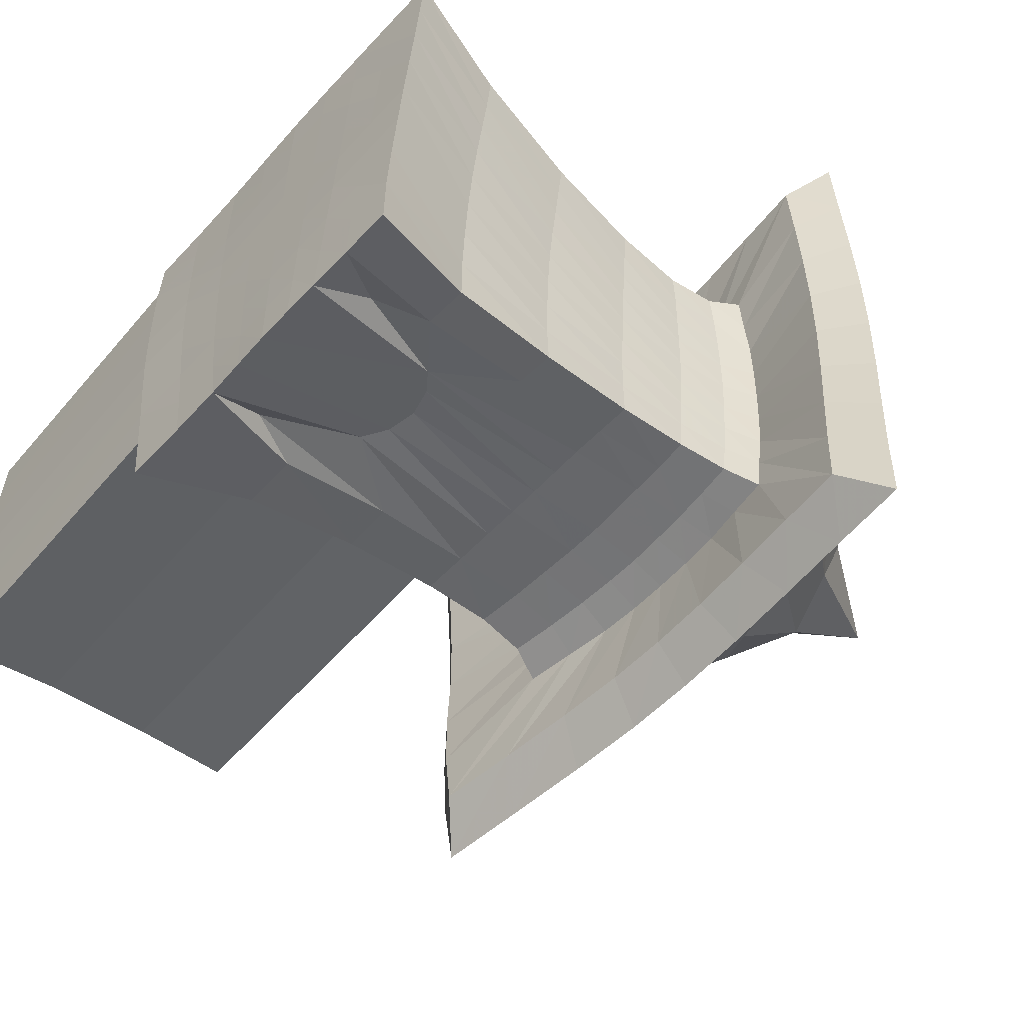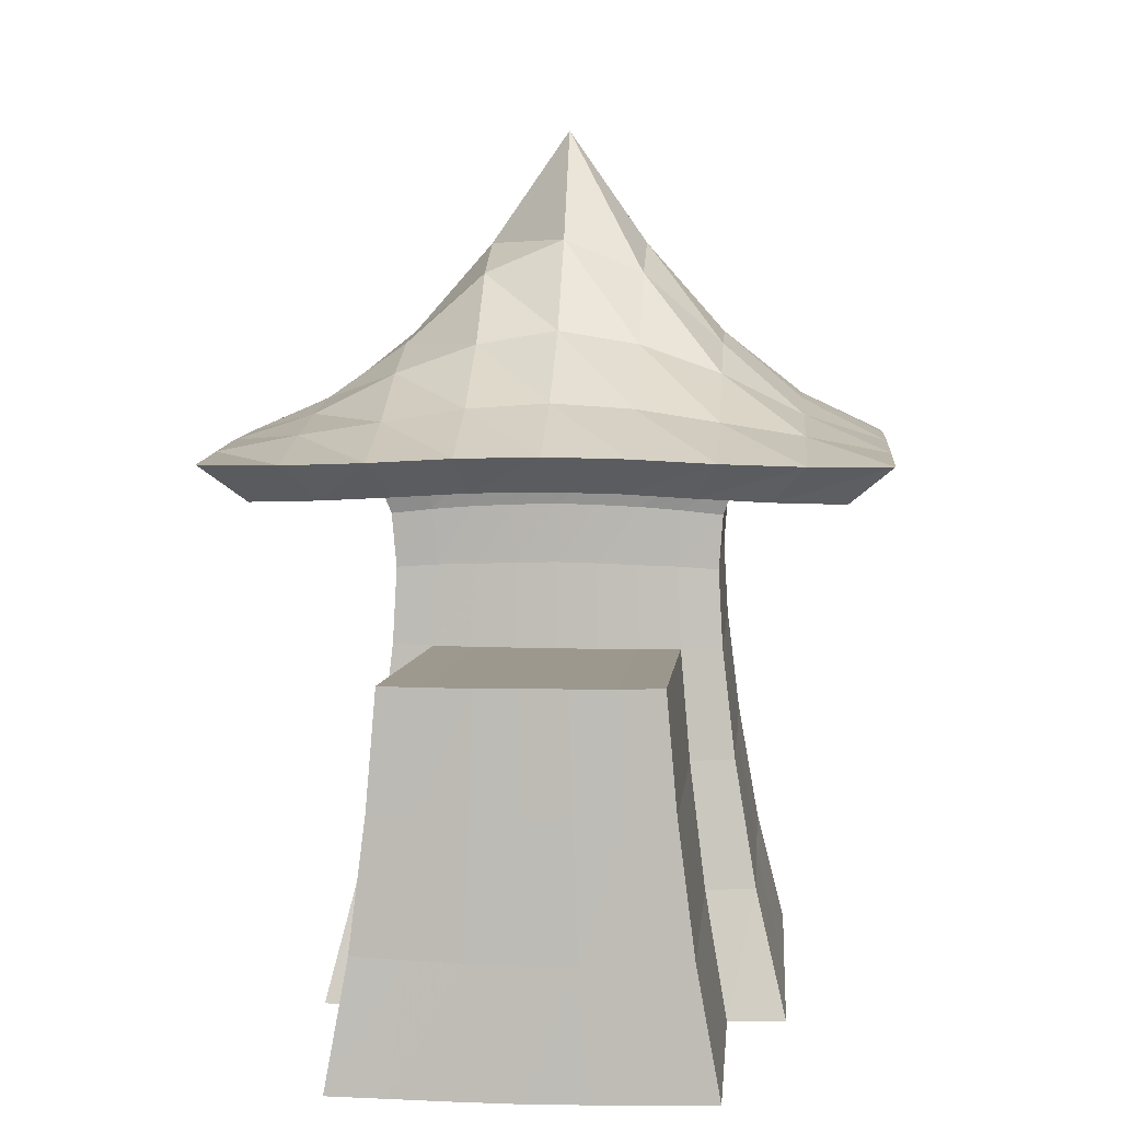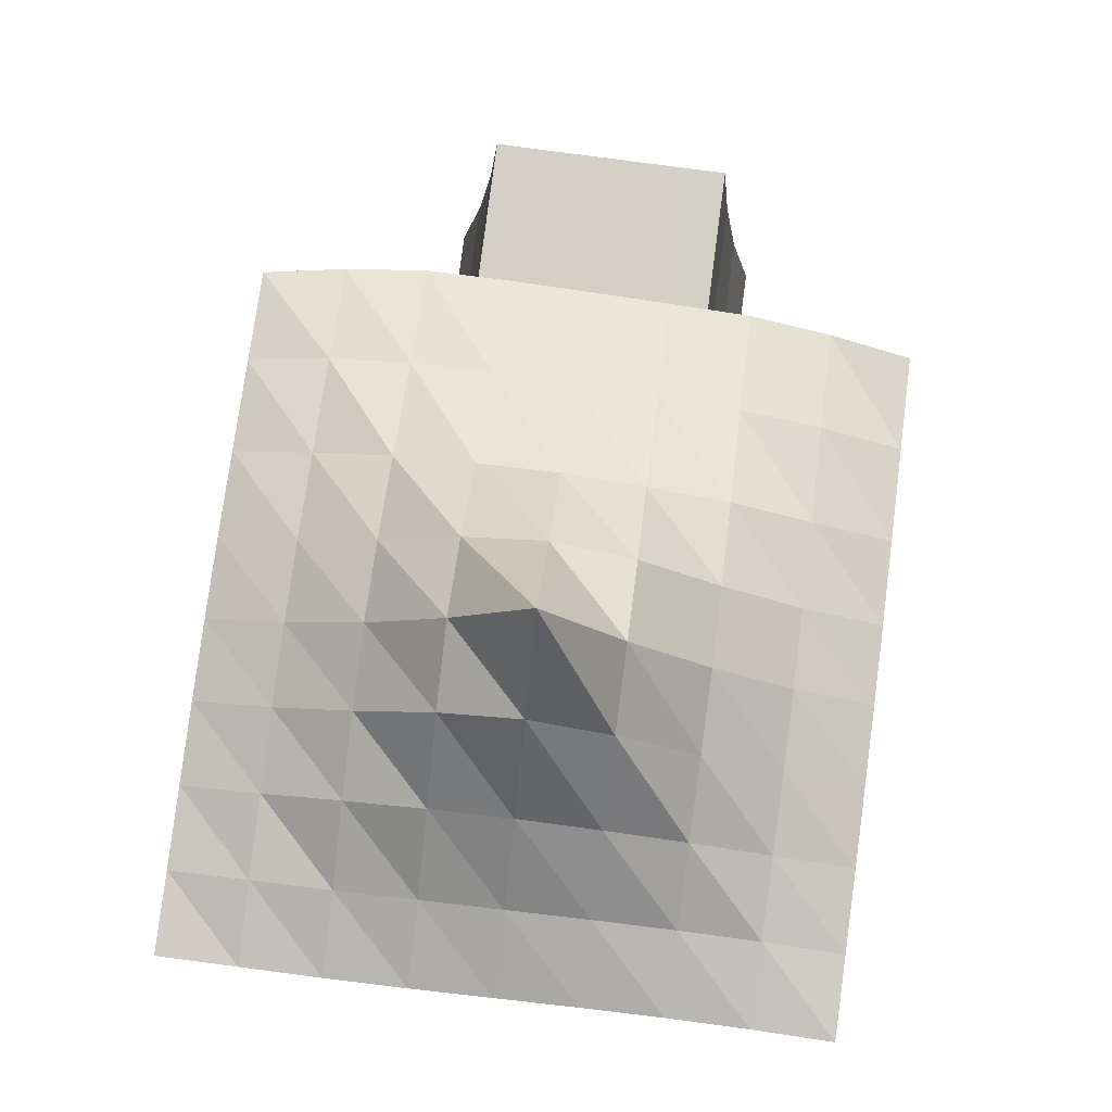
<metadata>
{"format":"obj","ext":"obj","renderer":"f3d","projection":"perspective","resolution":1024,"background":"white","views":[{"elev":-53.7,"azim":49.4,"up":"+Z"},{"elev":4.1,"azim":-85.7,"up":"+Y"},{"elev":79.4,"azim":97.5,"up":"+Y"}]}
</metadata>
<code>
v 1.84 0.7622 -1.864
v 1.864 0.7622 1.864
v -2.047 0.7015 1.864
v -2.026 0.7015 -1.864
v 1.07 -2.372 -1.312
v 1.3 -2.372 1.312
v -1.468 -2.4 1.312
v -1.239 -2.4 -1.312
v 1.85 0.8514 0
v -0.000231 0.8514 -1.864
v 0.8295 0.1121 -0.9215
v -0 0.8514 1.864
v 0.904 0.1121 0.9215
v -2.161 0.7524 -0
v -1.073 0.08283 0.9215
v -0.9894 0.08283 -0.9215
v 1.201 -2.397 1e-06
v -0.001772 -2.397 -1.312
v -4.8e-05 -2.397 1.312
v -1.384 -2.426 -0
v 0 2.638 -0
v -0.000601 -2.404 0
v 0.8632 0.1477 0
v -0.000148 0.1477 0.9215
v -1.029 0.1178 -0
v -0.000736 0.1477 -0.9215
v 1.833 0.8171 -0.9318
v 1.864 0.8171 0.9318
v 0.9031 0.8171 -1.864
v -0.9354 0.8074 -1.864
v 0.9649 0.625 -1.019
v 0.825 -0.9496 -1.019
v 0.9318 0.8171 1.864
v -0.9649 0.8074 1.864
v 1.014 0.625 1.019
v 0.9893 -0.9496 1.019
v -2.176 0.7175 0.9318
v -2.15 0.7175 -0.9318
v -1.153 0.5949 1.019
v -1.174 -0.9781 1.019
v -1.1 0.5949 -1.019
v -1.004 -0.9781 -1.019
v 1.12 -2.387 -0.6558
v 1.261 -2.387 0.6558
v 0.4621 -2.387 -1.312
v -0.4816 -2.389 -1.312
v 0.6489 -2.387 1.312
v -0.6712 -2.389 1.312
v -1.445 -2.416 0.6558
v -1.302 -2.416 -0.6558
v -0 1.439 0.9318
v 0.9274 1.439 -0
v -9.7e-05 1.439 -0.9318
v -0.9465 1.429 -0
v -0.6178 -2.405 0
v -0.001109 -2.403 -0.6558
v 0.5902 -2.403 1e-06
v -0.000247 -2.403 0.6558
v 0.9051 -0.9945 0
v 0.842 0.1343 -0.4607
v 0.9885 0.7031 0
v 0.8851 0.1343 0.4607
v -0.000221 -0.9945 1.019
v 0.4502 0.1343 0.9215
v -4.7e-05 0.7031 1.019
v -0.49 0.1278 0.9215
v -1.054 0.1044 0.4607
v -1.12 0.673 -0
v -1.006 0.1044 -0.4607
v -0.000389 0.7031 -1.019
v 0.4068 0.1343 -0.9215
v -0.001565 -1.298 -1.013
v -0.4439 0.1278 -0.9215
v 0.9315 1.202 0.9318
v 0.9129 1.202 -0.9318
v -0.9742 1.188 0.9318
v -0.9548 1.188 -0.9318
v -0.5601 -2.401 -0.6558
v 0.5346 -2.4 -0.6558
v -0.6547 -2.401 0.6558
v 0.6269 -2.4 0.6558
v 0.8536 -0.9784 -0.5095
v 0.9747 0.6874 -0.5095
v 0.953 -0.9784 0.5095
v 1.003 0.6874 0.5095
v 0.4916 -0.9784 1.019
v 0.5061 0.6874 1.019
v -0.5326 -0.9832 1.019
v -0.5263 0.6819 1.019
v -1.138 0.657 0.5095
v -1.108 0.657 -0.5095
v 0.4785 0.6874 -1.019
v 0.2977 -1.432 -1.042
v -0.4981 0.6819 -1.019
v -0.3229 -1.444 -1.044
v 1.84 0.8418 -0.4659
v 1.833 0.7872 -1.398
v 1.859 0.8418 0.4659
v 1.864 0.7872 1.398
v 0.4491 0.8418 -1.864
v 1.367 0.7872 -1.864
v -0.4494 0.8415 -1.864
v -1.478 0.7563 -1.864
v 0.8783 0.4216 -0.9459
v 1.571 0.5545 -1.621
v 0.8083 -0.3307 -0.9459
v 0.8863 -1.665 -1.141
v 1.398 0.7872 1.864
v 0.4659 0.8418 1.864
v -1.51 0.7563 1.864
v -0.4659 0.8415 1.864
v 0.9354 0.4216 0.9459
v 1.621 0.5545 1.621
v 0.9206 -0.3307 0.9459
v 1.118 -1.665 1.141
v -2.129 0.7019 1.398
v -2.171 0.7421 0.4659
v -2.103 0.7019 -1.398
v -2.155 0.7421 -0.4659
v -1.854 0.4924 1.621
v -1.082 0.3928 0.9459
v -1.291 -1.693 1.141
v -1.111 -0.3593 0.9459
v -1.02 0.3928 -0.9459
v -1.806 0.4924 -1.621
v -0.9877 -0.3593 -0.9459
v -1.058 -1.693 -1.141
v 1.162 -2.393 -0.3279
v 1.085 -2.38 -0.9837
v 1.233 -2.393 0.3279
v 1.284 -2.38 0.9837
v 0.2302 -2.393 -1.312
v 0.7514 -2.38 -1.312
v -0.2337 -2.393 -1.312
v -0.8307 -2.391 -1.312
v 0.3248 -2.393 1.312
v 0.9736 -2.38 1.312
v -0.3249 -2.393 1.312
v -1.059 -2.391 1.312
v -1.417 -2.423 0.3279
v -1.467 -2.41 0.9837
v -1.344 -2.423 -0.3279
v -1.268 -2.41 -0.9837
v 0 1.968 0.4659
v -0 1.072 1.398
v 0.4659 1.968 -0
v 1.385 1.072 -0
v -4e-06 1.968 -0.4659
v -0.000204 1.072 -1.398
v -0.4659 1.968 -0
v -1.544 1.026 -0
v -0.9826 -2.412 -0
v -0.296 -2.404 0
v -0.001421 -2.4 -0.9837
v -0.000835 -2.404 -0.3279
v 0.8898 -2.4 1e-06
v 0.2948 -2.404 0
v -0.000128 -2.4 0.9837
v -0.000404 -2.404 0.3279
v 0.8592 -0.3439 0
v 1.014 -1.711 1e-06
v 0.852 0.1427 -0.2304
v 0.8345 0.1282 -0.6911
v 0.905 0.4813 0
v 1.591 0.6402 0
v 0.8953 0.1282 0.6911
v 0.8743 0.1427 0.2304
v -0.000133 -1.711 1.141
v -0.000212 -0.3439 0.9459
v 0.6764 0.1282 0.9215
v 0.2247 0.1427 0.9215
v -8.9e-05 0.4813 0.9459
v -1e-06 0.6402 1.621
v -0.2313 0.1414 0.9215
v -0.7722 0.1124 0.9215
v -1.048 -0.3732 -0
v -1.041 0.1128 0.2304
v -1.066 0.09831 0.6911
v -1.046 0.4525 -0
v -1.91 0.5562 -0
v -1.017 0.1128 -0.2304
v -0.9981 0.09831 -0.6911
v -0.000514 0.4813 -0.9459
v -0.000364 0.6402 -1.621
v 0.2022 0.1427 -0.9215
v 0.6152 0.1282 -0.9215
v -0.001137 -0.3439 -0.9459
v -0.2093 0.1414 -0.9215
v -0.7048 0.1124 -0.9215
v 0.9318 0.9716 1.398
v 1.397 0.9716 0.9318
v 0.93 1.364 0.4659
v 0.4658 1.364 0.9318
v 0.9215 1.364 -0.4659
v 1.368 0.9716 -0.9318
v 0.9034 0.9716 -1.398
v 0.4577 1.364 -0.9318
v -0.9833 0.9569 1.398
v -0.4658 1.363 0.9318
v -0.9562 1.352 0.4659
v -1.575 0.9227 0.9318
v -0.9474 1.352 -0.4659
v -0.4579 1.363 -0.9318
v -0.9536 0.9569 -1.398
v -1.545 0.9227 -0.9318
v -0.9019 -2.404 -0.6558
v -0.5246 -2.395 -0.9837
v -0.269 -2.402 -0.6558
v -0.5913 -2.404 -0.3279
v 0.2667 -2.402 -0.6558
v 0.5005 -2.393 -0.9837
v 0.8136 -2.393 -0.6558
v 0.5645 -2.402 -0.3279
v -1.036 -2.404 0.6558
v -0.6388 -2.404 0.3279
v -0.3148 -2.402 0.6558
v -0.6671 -2.395 0.9837
v 0.3143 -2.402 0.6558
v 0.6109 -2.402 0.3279
v 0.9414 -2.393 0.6558
v 0.6397 -2.393 0.9837
v 0.9375 -1.694 -0.5704
v 0.8335 -0.9661 -0.7642
v 0.826 -0.3435 -0.4729
v 0.8789 -0.9899 -0.2547
v 0.8889 0.4645 -0.4729
v 0.9685 0.6543 -0.7643
v 1.569 0.61 -0.8106
v 0.9812 0.6995 -0.2547
v 1.076 -1.694 0.5704
v 0.9302 -0.9899 0.2548
v 0.893 -0.3435 0.4729
v 0.9728 -0.9661 0.7643
v 0.9216 0.4645 0.4729
v 0.9959 0.6995 0.2547
v 1.615 0.61 0.8106
v 1.009 0.6543 0.7643
v 0.5575 -1.694 1.141
v 0.7392 -0.9661 1.019
v 0.4573 -0.3435 0.9459
v 0.2454 -0.9899 1.019
v 0.4665 0.4645 0.9459
v 0.7595 0.6543 1.019
v 0.8106 0.61 1.621
v 0.2528 0.6995 1.019
v -0.5874 -1.697 1.141
v -0.2508 -0.9903 1.019
v -0.5074 -0.3495 0.9459
v -0.8426 -0.9803 1.019
v -0.4941 0.4586 0.9459
v -0.2531 0.6989 1.019
v -0.8593 0.5987 1.621
v -0.8293 0.6389 1.019
v -1.162 -0.9954 0.7643
v -1.085 -0.3729 0.4729
v -1.066 0.4354 0.4729
v -1.15 0.6232 0.7643
v -1.939 0.5249 0.8106
v -1.129 0.6694 0.2547
v -1.012 -0.3729 -0.4729
v -1.018 -0.9954 -0.7643
v -1.03 0.4354 -0.4729
v -1.113 0.6694 -0.2548
v -1.895 0.5249 -0.8106
v -1.107 0.6232 -0.7643
v 0.7681 0.61 -1.621
v 0.7195 0.6543 -1.019
v 0.4343 0.4645 -0.9459
v 0.2383 0.6995 -1.019
v 0.3887 -0.3435 -0.9459
v 0.5884 -0.9661 -1.019
v 0.5196 -2.028 -1.136
v 0.1737 -1.342 -1.023
v -0.815 0.5987 -1.621
v -0.2392 0.6989 -1.019
v -0.4606 0.4586 -0.9459
v -0.7865 0.6389 -1.019
v -0.4337 -0.3495 -0.9459
v -0.1817 -1.339 -1.022
v -0.5326 -2.032 -1.137
v -0.6825 -0.9803 -1.019
v 1.398 0.891 1.398
v 1.392 1.042 0.4659
v 0.4659 1.042 1.398
v 0.4659 1.773 0.4659
v 1.376 1.042 -0.4659
v 1.364 0.891 -1.398
v 0.4646 1.773 -0.4659
v 0.4507 1.042 -1.398
v -0.466 1.041 1.398
v -0.4659 1.773 0.4659
v -1.556 0.848 1.398
v -1.558 0.9955 0.4659
v -0.4646 1.773 -0.4659
v -0.4511 1.041 -1.398
v -1.541 0.9955 -0.4659
v -1.521 0.848 -1.398
v -0.8607 -2.399 -0.9837
v -0.2524 -2.398 -0.9837
v -0.9444 -2.409 -0.3279
v -0.2835 -2.404 -0.3279
v 0.2495 -2.398 -0.9837
v 0.7733 -2.387 -0.9837
v 0.2818 -2.404 -0.3279
v 0.8538 -2.398 -0.3279
v -1.012 -2.409 0.3279
v -0.3064 -2.404 0.3279
v -1.055 -2.399 0.9837
v -0.3207 -2.398 0.9837
v 0.3056 -2.404 0.3279
v 0.9179 -2.398 0.3279
v 0.3204 -2.398 0.9837
v 0.9601 -2.387 0.9837
v 0.9023 -1.679 -0.8557
v 0.8142 -0.3375 -0.7094
v 0.9765 -1.706 -0.2852
v 0.8419 -0.3435 -0.2365
v 0.8827 0.4467 -0.7094
v 1.566 0.5816 -1.216
v 0.8965 0.4747 -0.2365
v 1.578 0.6319 -0.4053
v 1.047 -1.706 0.2852
v 0.8766 -0.3435 0.2365
v 1.099 -1.679 0.8557
v 0.9079 -0.3375 0.7094
v 0.9134 0.4747 0.2365
v 1.605 0.6319 0.4053
v 0.929 0.4467 0.7094
v 1.621 0.5816 1.216
v 0.8368 -1.679 1.141
v 0.6878 -0.3375 0.9459
v 0.2787 -1.706 1.141
v 0.2282 -0.3435 0.9459
v 0.7005 0.4467 0.9459
v 1.216 0.5816 1.621
v 0.233 0.4747 0.9459
v 0.4053 0.6319 1.621
v -0.2798 -1.706 1.141
v -0.239 -0.3445 0.9459
v -0.9267 -1.691 1.141
v -0.8004 -0.3526 0.9459
v -0.235 0.4737 0.9459
v -0.4065 0.6309 1.621
v -0.7783 0.4315 0.9459
v -1.354 0.5495 1.621
v -1.278 -1.708 0.8557
v -1.102 -0.3668 0.7094
v -1.067 -0.3729 0.2365
v -1.077 0.4173 0.7094
v -1.916 0.5037 1.216
v -1.056 0.4457 0.2365
v -1.924 0.5477 0.4053
v -1.029 -0.3729 -0.2365
v -1.078 -1.708 -0.8557
v -0.9991 -0.3668 -0.7094
v -1.037 0.4457 -0.2365
v -1.898 0.5477 -0.4053
v -1.026 0.4173 -0.7094
v -1.865 0.5037 -1.216
v 1.164 0.5816 -1.621
v 0.6543 0.4467 -0.9459
v 0.3818 0.6319 -1.621
v 0.2162 0.4747 -0.9459
v 0.5949 -0.3375 -0.9459
v 0.6224 -1.679 -1.141
v 0.1925 -0.3435 -0.9459
v -0.3836 0.6309 -1.621
v -0.2189 0.4737 -0.9459
v -1.3 0.5495 -1.621
v -0.7282 0.4315 -0.9459
v -0.2034 -0.3445 -0.9459
v -0.6967 -0.3526 -0.9459
v -0.7051 -1.691 -1.141
v -3.338 -0.3323 -0.4729
v -3.336 -0.3262 -0.7094
v -3.322 -0.9549 -0.7643
v -3.311 -1.667 -0.8557
v -3.319 -2.369 -0.9837
v -3.339 -0.3323 -0.2365
v -3.339 -0.3327 -1e-06
v -3.339 -0.3323 0.2365
v -3.339 -0.3323 0.4729
v -3.339 -0.3262 0.7094
v -3.339 -0.9549 0.7642
v -3.339 -1.667 0.8557
v -3.339 -2.369 0.9837
v -3.322 -2.376 -0.6558
v -3.328 -2.382 -0.3279
v -3.334 -2.385 -1e-06
v -3.339 -2.376 0.6558
v -3.339 -2.382 0.3279
v -3.326 -0.9671 -0.5095
v -3.316 -1.683 -0.5704
v -3.33 -0.9786 -0.2548
v -3.335 -0.9833 -1e-06
v -3.323 -1.695 -0.2852
v -3.33 -1.7 -1e-06
v -3.338 -0.9786 0.2547
v -3.339 -0.9671 0.5095
v -3.336 -1.695 0.2852
v -3.339 -1.683 0.5704
f 99 2 108 282
f 28 99 282 191
f 282 108 33 190
f 191 282 190 74
f 98 28 191 283
f 9 98 283 147
f 283 191 74 192
f 147 283 192 52
f 190 33 109 284
f 74 190 284 193
f 284 109 12 145
f 193 284 145 51
f 192 74 193 285
f 52 192 285 146
f 285 193 51 144
f 146 285 144 21
f 96 9 147 286
f 27 96 286 195
f 286 147 52 194
f 195 286 194 75
f 97 27 195 287
f 1 97 287 101
f 287 195 75 196
f 101 287 196 29
f 194 52 146 288
f 75 194 288 197
f 288 146 21 148
f 197 288 148 53
f 196 75 197 289
f 29 196 289 100
f 289 197 53 149
f 100 289 149 10
f 145 12 111 290
f 51 145 290 199
f 290 111 34 198
f 199 290 198 76
f 144 51 199 291
f 21 144 291 150
f 291 199 76 200
f 150 291 200 54
f 198 34 110 292
f 76 198 292 201
f 292 110 3 116
f 201 292 116 37
f 200 76 201 293
f 54 200 293 151
f 293 201 37 117
f 151 293 117 14
f 148 21 150 294
f 53 148 294 203
f 294 150 54 202
f 203 294 202 77
f 149 53 203 295
f 10 149 295 102
f 295 203 77 204
f 102 295 204 30
f 202 54 151 296
f 77 202 296 205
f 296 151 14 119
f 205 296 119 38
f 204 77 205 297
f 30 204 297 103
f 297 205 38 118
f 103 297 118 4
f 135 8 143 298
f 46 135 298 207
f 298 143 50 206
f 207 298 206 78
f 134 46 207 299
f 18 134 299 154
f 299 207 78 208
f 154 299 208 56
f 206 50 142 300
f 78 206 300 209
f 300 142 20 152
f 209 300 152 55
f 208 78 209 301
f 56 208 301 155
f 301 209 55 153
f 155 301 153 22
f 132 18 154 302
f 45 132 302 211
f 302 154 56 210
f 211 302 210 79
f 133 45 211 303
f 5 133 303 129
f 303 211 79 212
f 129 303 212 43
f 210 56 155 304
f 79 210 304 213
f 304 155 22 157
f 213 304 157 57
f 212 79 213 305
f 43 212 305 128
f 305 213 57 156
f 128 305 156 17
f 152 20 140 306
f 55 152 306 215
f 306 140 49 214
f 215 306 214 80
f 153 55 215 307
f 22 153 307 159
f 307 215 80 216
f 159 307 216 58
f 214 49 141 308
f 80 214 308 217
f 308 141 7 139
f 217 308 139 48
f 216 80 217 309
f 58 216 309 158
f 309 217 48 138
f 158 309 138 19
f 157 22 159 310
f 57 157 310 219
f 310 159 58 218
f 219 310 218 81
f 156 57 219 311
f 17 156 311 130
f 311 219 81 220
f 130 311 220 44
f 218 58 158 312
f 81 218 312 221
f 312 158 19 136
f 221 312 136 47
f 220 81 221 313
f 44 220 313 131
f 313 221 47 137
f 131 313 137 6
f 107 5 129 314
f 32 107 314 223
f 314 129 43 222
f 223 314 222 82
f 106 32 223 315
f 11 106 315 163
f 315 223 82 224
f 163 315 224 60
f 222 43 128 316
f 82 222 316 225
f 316 128 17 161
f 225 316 161 59
f 224 82 225 317
f 60 224 317 162
f 317 225 59 160
f 162 317 160 23
f 104 11 163 318
f 31 104 318 227
f 318 163 60 226
f 227 318 226 83
f 105 31 227 319
f 1 105 319 97
f 319 227 83 228
f 97 319 228 27
f 226 60 162 320
f 83 226 320 229
f 320 162 23 164
f 229 320 164 61
f 228 83 229 321
f 27 228 321 96
f 321 229 61 165
f 96 321 165 9
f 161 17 130 322
f 59 161 322 231
f 322 130 44 230
f 231 322 230 84
f 160 59 231 323
f 23 160 323 167
f 323 231 84 232
f 167 323 232 62
f 230 44 131 324
f 84 230 324 233
f 324 131 6 115
f 233 324 115 36
f 232 84 233 325
f 62 232 325 166
f 325 233 36 114
f 166 325 114 13
f 164 23 167 326
f 61 164 326 235
f 326 167 62 234
f 235 326 234 85
f 165 61 235 327
f 9 165 327 98
f 327 235 85 236
f 98 327 236 28
f 234 62 166 328
f 85 234 328 237
f 328 166 13 112
f 237 328 112 35
f 236 85 237 329
f 28 236 329 99
f 329 237 35 113
f 99 329 113 2
f 115 6 137 330
f 36 115 330 239
f 330 137 47 238
f 239 330 238 86
f 114 36 239 331
f 13 114 331 170
f 331 239 86 240
f 170 331 240 64
f 238 47 136 332
f 86 238 332 241
f 332 136 19 168
f 241 332 168 63
f 240 86 241 333
f 64 240 333 171
f 333 241 63 169
f 171 333 169 24
f 112 13 170 334
f 35 112 334 243
f 334 170 64 242
f 243 334 242 87
f 113 35 243 335
f 2 113 335 108
f 335 243 87 244
f 108 335 244 33
f 242 64 171 336
f 87 242 336 245
f 336 171 24 172
f 245 336 172 65
f 244 87 245 337
f 33 244 337 109
f 337 245 65 173
f 109 337 173 12
f 168 19 138 338
f 63 168 338 247
f 338 138 48 246
f 247 338 246 88
f 169 63 247 339
f 24 169 339 174
f 339 247 88 248
f 174 339 248 66
f 246 48 139 340
f 88 246 340 249
f 340 139 7 122
f 249 340 122 40
f 248 88 249 341
f 66 248 341 175
f 341 249 40 123
f 175 341 123 15
f 172 24 174 342
f 65 172 342 251
f 342 174 66 250
f 251 342 250 89
f 173 65 251 343
f 12 173 343 111
f 343 251 89 252
f 111 343 252 34
f 250 66 175 344
f 89 250 344 253
f 344 175 15 121
f 253 344 121 39
f 252 89 253 345
f 34 252 345 110
f 345 253 39 120
f 110 345 120 3
f 122 7 141 346
f 40 122 346 254
f 123 40 254 347
f 15 123 347 178
f 178 347 255 67
f 67 255 348 177
f 177 348 176 25
f 121 15 178 349
f 39 121 349 257
f 349 178 67 256
f 257 349 256 90
f 120 39 257 350
f 3 120 350 116
f 350 257 90 258
f 116 350 258 37
f 256 67 177 351
f 90 256 351 259
f 351 177 25 179
f 259 351 179 68
f 258 90 259 352
f 37 258 352 117
f 352 259 68 180
f 117 352 180 14
f 25 176 353 181
f 181 353 260 69
f 354 143 8 127
f 261 354 127 42
f 69 260 355 182
f 355 261 42 126
f 182 355 126 16
f 179 25 181 356
f 68 179 356 263
f 356 181 69 262
f 263 356 262 91
f 180 68 263 357
f 14 180 357 119
f 357 263 91 264
f 119 357 264 38
f 262 69 182 358
f 91 262 358 265
f 358 182 16 124
f 265 358 124 41
f 264 91 265 359
f 38 264 359 118
f 359 265 41 125
f 118 359 125 4
f 105 1 101 360
f 31 105 360 267
f 360 101 29 266
f 267 360 266 92
f 104 31 267 361
f 11 104 361 186
f 361 267 92 268
f 186 361 268 71
f 266 29 100 362
f 92 266 362 269
f 362 100 10 184
f 269 362 184 70
f 268 92 269 363
f 71 268 363 185
f 363 269 70 183
f 185 363 183 26
f 106 11 186 364
f 32 106 364 271
f 364 186 71 270
f 271 364 270 93
f 107 32 271 365
f 5 107 365 133
f 365 271 93 272
f 133 365 272 45
f 270 71 185 366
f 93 270 366 273
f 366 185 26 187
f 273 366 187 72
f 184 10 102 367
f 70 184 367 275
f 367 102 30 274
f 275 367 274 94
f 183 70 275 368
f 26 183 368 188
f 368 275 94 276
f 188 368 276 73
f 274 30 103 369
f 94 274 369 277
f 369 103 4 125
f 277 369 125 41
f 276 94 277 370
f 73 276 370 189
f 370 277 41 124
f 189 370 124 16
f 187 26 188 371
f 72 187 371 279
f 371 188 73 278
f 279 371 278 95
f 278 73 189 372
f 95 278 372 281
f 372 189 16 126
f 281 372 126 42
f 280 95 281 373
f 46 280 373 135
f 373 281 42 127
f 135 373 127 8
f 355 260 374 375
f 261 355 375 376
f 354 261 376 377
f 143 354 377 378
f 260 353 379 374
f 353 176 380 379
f 176 348 381 380
f 348 255 382 381
f 255 347 383 382
f 347 254 384 383
f 254 346 385 384
f 346 141 386 385
f 50 143 378 387
f 142 50 387 388
f 20 142 388 389
f 141 49 390 386
f 49 140 391 390
f 140 20 389 391
f 374 392 376 375
f 392 393 377 376
f 393 387 378 377
f 379 394 392 374
f 380 395 394 379
f 394 396 393 392
f 396 388 387 393
f 395 397 396 394
f 397 389 388 396
f 381 398 395 380
f 382 399 398 381
f 398 400 397 395
f 400 391 389 397
f 399 401 400 398
f 401 390 391 400
f 383 384 399 382
f 384 385 401 399
f 385 386 390 401
f 45 272 93 132
f 18 132 93 273
f 18 273 72 134
f 72 279 134
f 46 134 95 280
f 95 134 279

</code>
